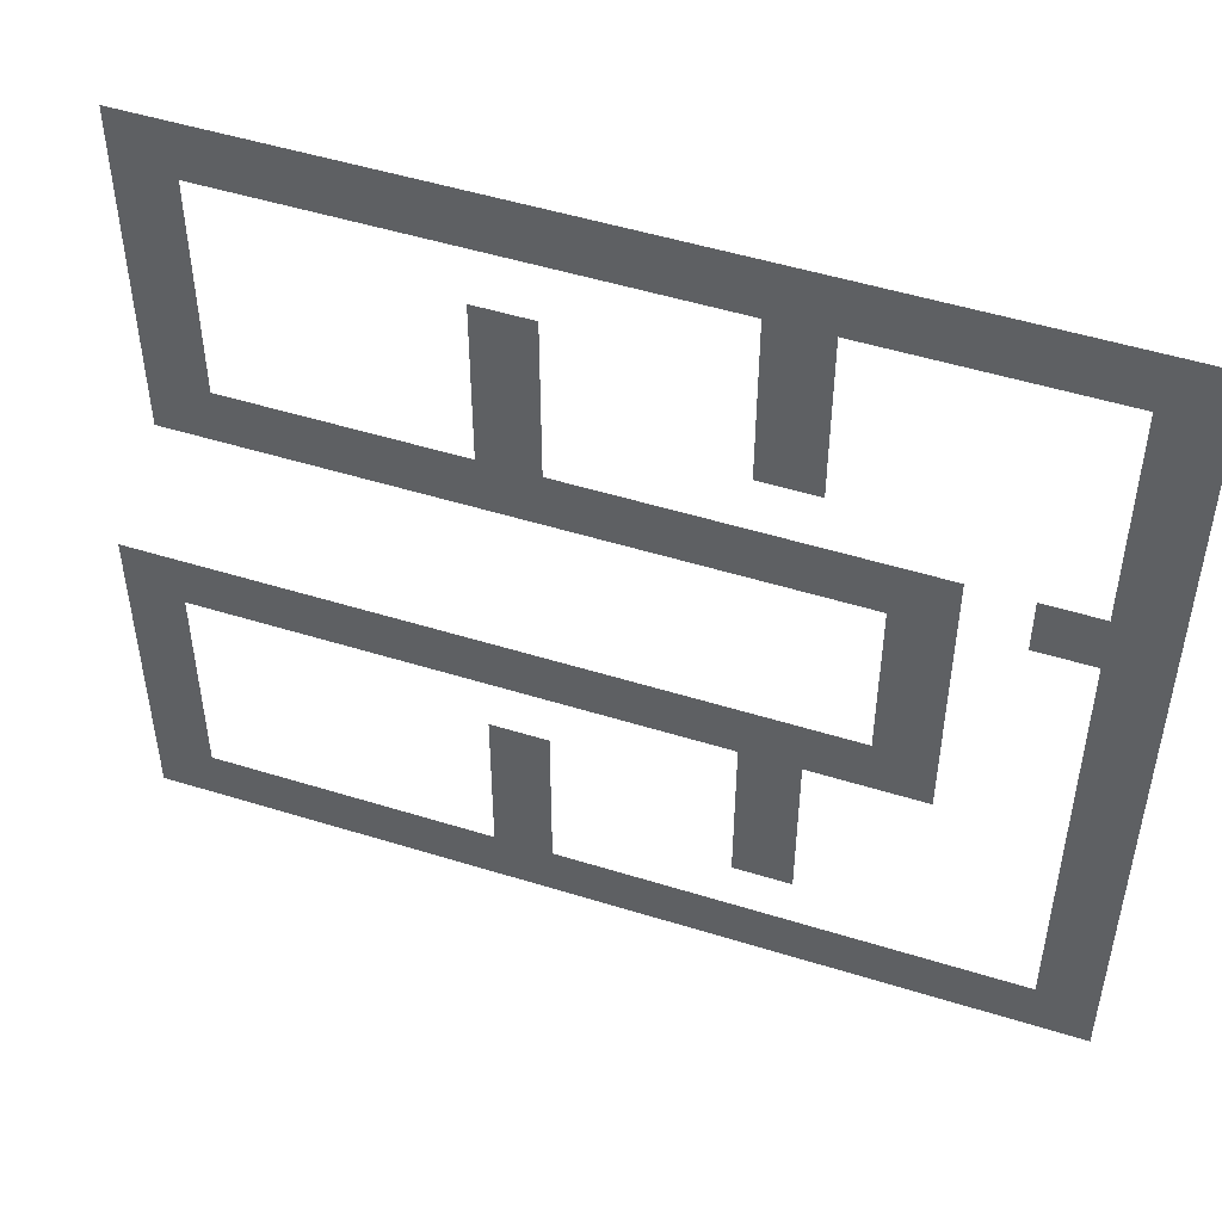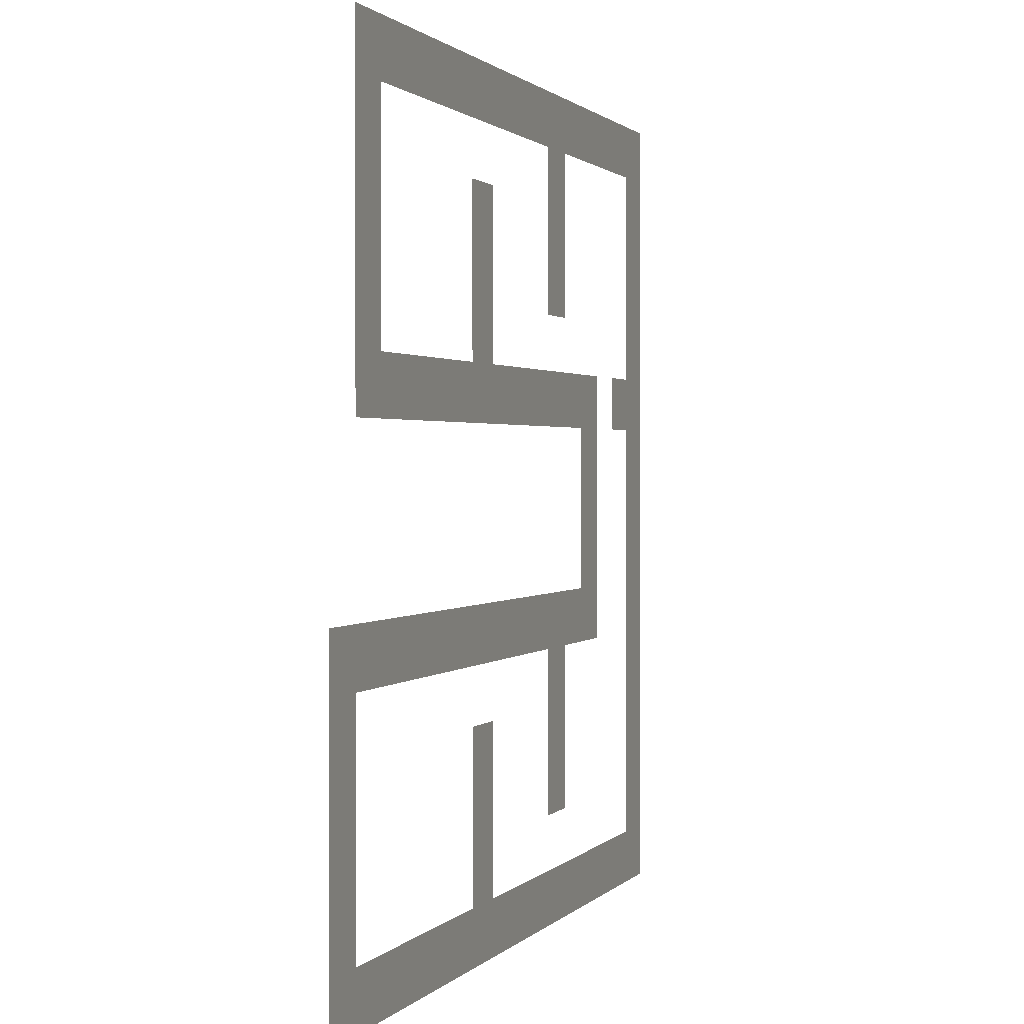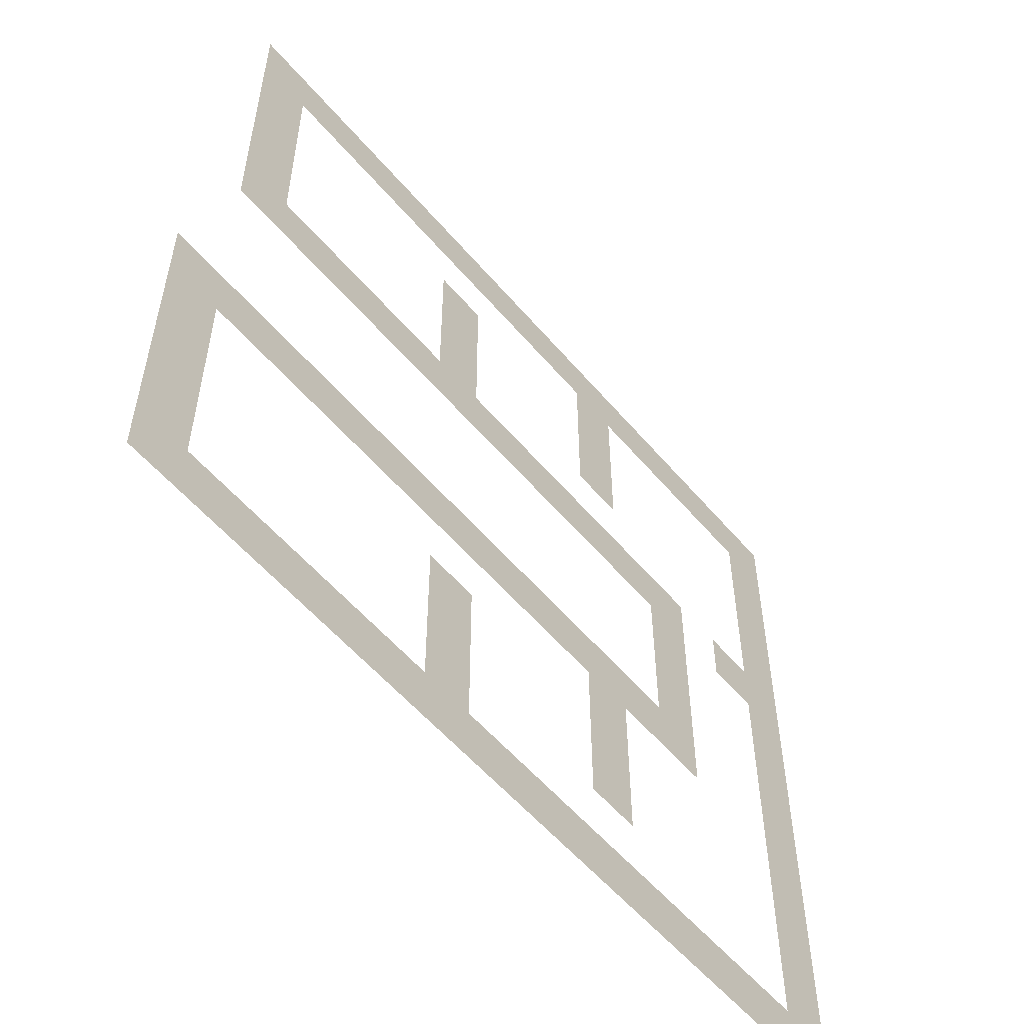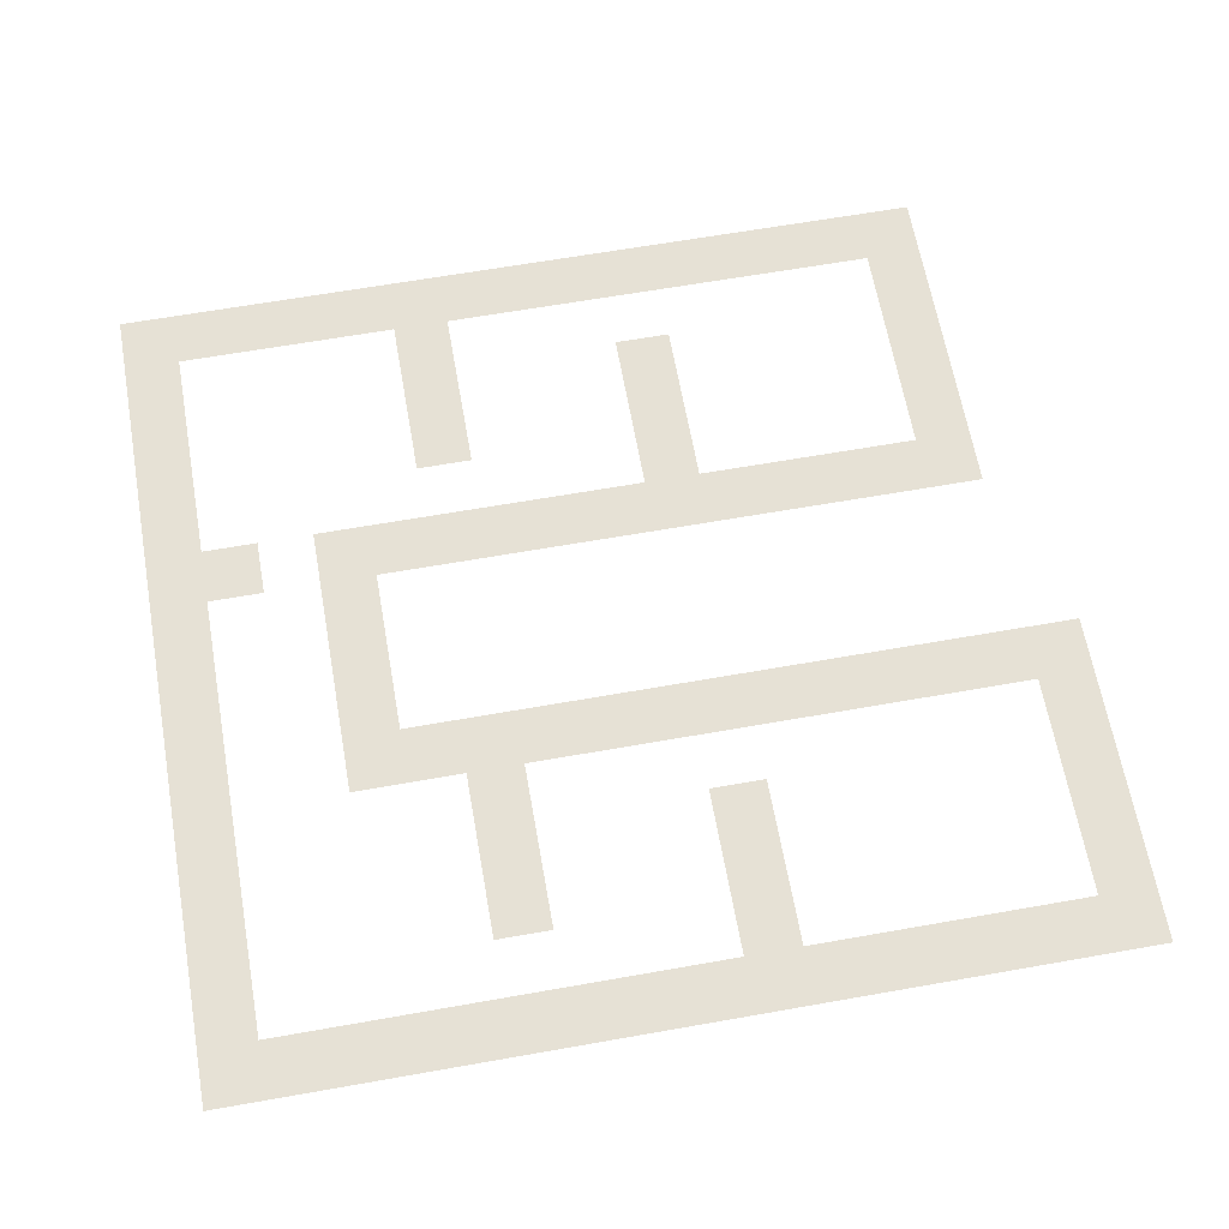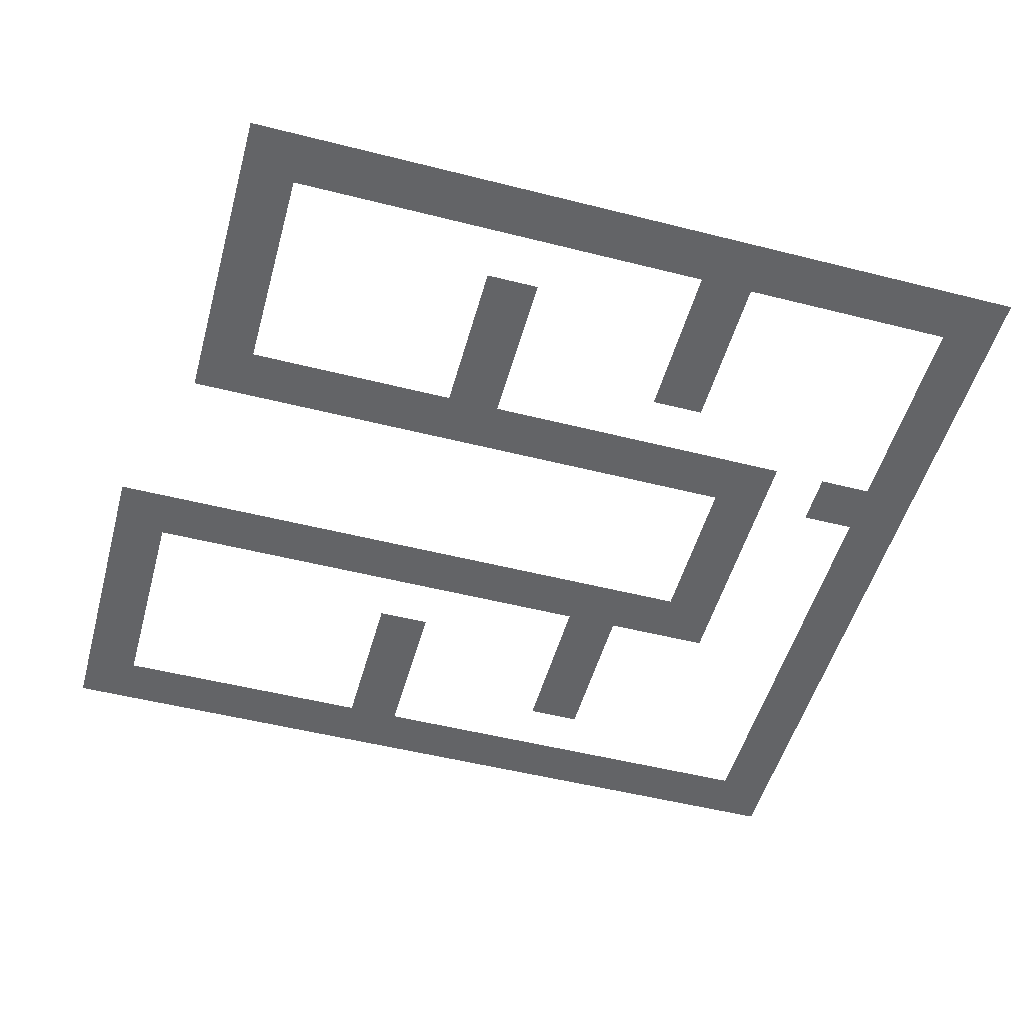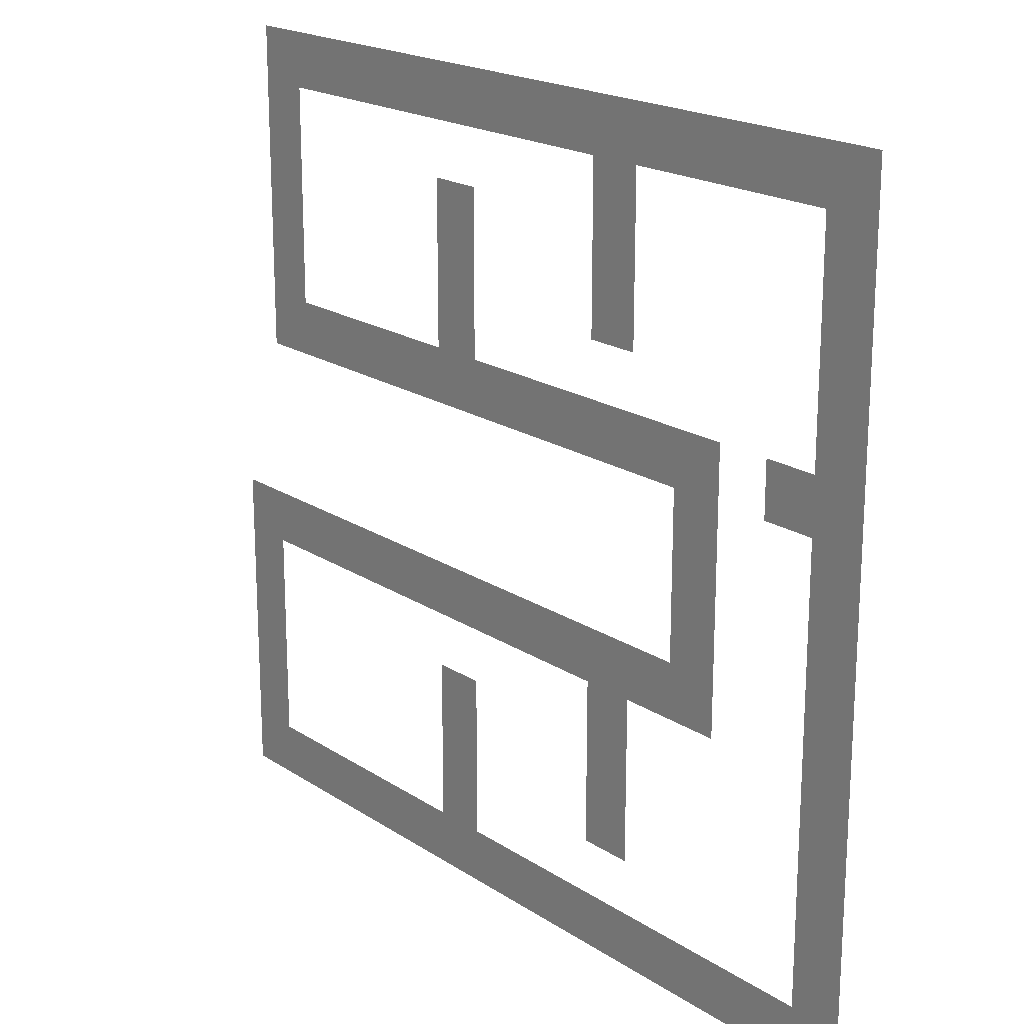
<metadata>
{"format":"obj","ext":"obj","renderer":"f3d","projection":"perspective","resolution":1024,"background":"white","views":[{"elev":50.1,"azim":-161.1,"up":"+Y"},{"elev":1.1,"azim":108.9,"up":"+Y"},{"elev":-56.1,"azim":129.7,"up":"+Y"},{"elev":64.4,"azim":-10.1,"up":"+Z"},{"elev":-51.2,"azim":164.6,"up":"+Z"},{"elev":19.6,"azim":-129.8,"up":"+Y"}]}
</metadata>
<code>
v -32 -32 0
v -64 -32 0
v -64 0 0
v -32 0 0
v -64 -32 0
v -96 -32 0
v -96 0 0
v -64 0 0
v -96 -32 0
v -128 -32 0
v -128 0 0
v -96 0 0
v -128 -32 0
v -160 -32 0
v -160 0 0
v -128 0 0
v -160 -32 0
v -192 -32 0
v -192 0 0
v -160 0 0
v -192 -32 0
v -224 -32 0
v -224 0 0
v -192 0 0
v -224 -32 0
v -256 -32 0
v -256 0 0
v -224 0 0
v -256 -32 0
v -288 -32 0
v -288 0 0
v -256 0 0
v -288 -32 0
v -320 -32 0
v -320 0 0
v -288 0 0
v -320 -32 0
v -352 -32 0
v -352 0 0
v -320 0 0
v -352 -32 0
v -384 -32 0
v -384 0 0
v -352 0 0
v -384 -32 0
v -416 -32 0
v -416 0 0
v -384 0 0
v -416 -32 0
v -448 -32 0
v -448 0 0
v -416 0 0
v -448 -32 0
v -480 -32 0
v -480 0 0
v -448 0 0
v -480 -32 0
v -512 -32 0
v -512 0 0
v -480 0 0
v -32 -64 0
v -64 -64 0
v -64 -32 0
v -32 -32 0
v -320 -64 0
v -352 -64 0
v -352 -32 0
v -320 -32 0
v -480 -64 0
v -512 -64 0
v -512 -32 0
v -480 -32 0
v -32 -96 0
v -64 -96 0
v -64 -64 0
v -32 -64 0
v -192 -96 0
v -224 -96 0
v -224 -64 0
v -192 -64 0
v -320 -96 0
v -352 -96 0
v -352 -64 0
v -320 -64 0
v -480 -96 0
v -512 -96 0
v -512 -64 0
v -480 -64 0
v -32 -128 0
v -64 -128 0
v -64 -96 0
v -32 -96 0
v -192 -128 0
v -224 -128 0
v -224 -96 0
v -192 -96 0
v -320 -128 0
v -352 -128 0
v -352 -96 0
v -320 -96 0
v -480 -128 0
v -512 -128 0
v -512 -96 0
v -480 -96 0
v -32 -160 0
v -64 -160 0
v -64 -128 0
v -32 -128 0
v -192 -160 0
v -224 -160 0
v -224 -128 0
v -192 -128 0
v -480 -160 0
v -512 -160 0
v -512 -128 0
v -480 -128 0
v -32 -192 0
v -64 -192 0
v -64 -160 0
v -32 -160 0
v -64 -192 0
v -96 -192 0
v -96 -160 0
v -64 -160 0
v -96 -192 0
v -128 -192 0
v -128 -160 0
v -96 -160 0
v -128 -192 0
v -160 -192 0
v -160 -160 0
v -128 -160 0
v -160 -192 0
v -192 -192 0
v -192 -160 0
v -160 -160 0
v -192 -192 0
v -224 -192 0
v -224 -160 0
v -192 -160 0
v -224 -192 0
v -256 -192 0
v -256 -160 0
v -224 -160 0
v -256 -192 0
v -288 -192 0
v -288 -160 0
v -256 -160 0
v -288 -192 0
v -320 -192 0
v -320 -160 0
v -288 -160 0
v -320 -192 0
v -352 -192 0
v -352 -160 0
v -320 -160 0
v -352 -192 0
v -384 -192 0
v -384 -160 0
v -352 -160 0
v -384 -192 0
v -416 -192 0
v -416 -160 0
v -384 -160 0
v -448 -192 0
v -480 -192 0
v -480 -160 0
v -448 -160 0
v -480 -192 0
v -512 -192 0
v -512 -160 0
v -480 -160 0
v -384 -224 0
v -416 -224 0
v -416 -192 0
v -384 -192 0
v -480 -224 0
v -512 -224 0
v -512 -192 0
v -480 -192 0
v -384 -256 0
v -416 -256 0
v -416 -224 0
v -384 -224 0
v -480 -256 0
v -512 -256 0
v -512 -224 0
v -480 -224 0
v -384 -288 0
v -416 -288 0
v -416 -256 0
v -384 -256 0
v -480 -288 0
v -512 -288 0
v -512 -256 0
v -480 -256 0
v 0 -320 0
v -32 -320 0
v -32 -288 0
v 0 -288 0
v -32 -320 0
v -64 -320 0
v -64 -288 0
v -32 -288 0
v -64 -320 0
v -96 -320 0
v -96 -288 0
v -64 -288 0
v -96 -320 0
v -128 -320 0
v -128 -288 0
v -96 -288 0
v -128 -320 0
v -160 -320 0
v -160 -288 0
v -128 -288 0
v -160 -320 0
v -192 -320 0
v -192 -288 0
v -160 -288 0
v -192 -320 0
v -224 -320 0
v -224 -288 0
v -192 -288 0
v -224 -320 0
v -256 -320 0
v -256 -288 0
v -224 -288 0
v -256 -320 0
v -288 -320 0
v -288 -288 0
v -256 -288 0
v -288 -320 0
v -320 -320 0
v -320 -288 0
v -288 -288 0
v -320 -320 0
v -352 -320 0
v -352 -288 0
v -320 -288 0
v -352 -320 0
v -384 -320 0
v -384 -288 0
v -352 -288 0
v -384 -320 0
v -416 -320 0
v -416 -288 0
v -384 -288 0
v -480 -320 0
v -512 -320 0
v -512 -288 0
v -480 -288 0
v 0 -352 0
v -32 -352 0
v -32 -320 0
v 0 -320 0
v -320 -352 0
v -352 -352 0
v -352 -320 0
v -320 -320 0
v -480 -352 0
v -512 -352 0
v -512 -320 0
v -480 -320 0
v 0 -384 0
v -32 -384 0
v -32 -352 0
v 0 -352 0
v -192 -384 0
v -224 -384 0
v -224 -352 0
v -192 -352 0
v -320 -384 0
v -352 -384 0
v -352 -352 0
v -320 -352 0
v -480 -384 0
v -512 -384 0
v -512 -352 0
v -480 -352 0
v 0 -416 0
v -32 -416 0
v -32 -384 0
v 0 -384 0
v -192 -416 0
v -224 -416 0
v -224 -384 0
v -192 -384 0
v -320 -416 0
v -352 -416 0
v -352 -384 0
v -320 -384 0
v -480 -416 0
v -512 -416 0
v -512 -384 0
v -480 -384 0
v 0 -448 0
v -32 -448 0
v -32 -416 0
v 0 -416 0
v -192 -448 0
v -224 -448 0
v -224 -416 0
v -192 -416 0
v -480 -448 0
v -512 -448 0
v -512 -416 0
v -480 -416 0
v 0 -480 0
v -32 -480 0
v -32 -448 0
v 0 -448 0
v -32 -480 0
v -64 -480 0
v -64 -448 0
v -32 -448 0
v -64 -480 0
v -96 -480 0
v -96 -448 0
v -64 -448 0
v -96 -480 0
v -128 -480 0
v -128 -448 0
v -96 -448 0
v -128 -480 0
v -160 -480 0
v -160 -448 0
v -128 -448 0
v -160 -480 0
v -192 -480 0
v -192 -448 0
v -160 -448 0
v -192 -480 0
v -224 -480 0
v -224 -448 0
v -192 -448 0
v -224 -480 0
v -256 -480 0
v -256 -448 0
v -224 -448 0
v -256 -480 0
v -288 -480 0
v -288 -448 0
v -256 -448 0
v -288 -480 0
v -320 -480 0
v -320 -448 0
v -288 -448 0
v -320 -480 0
v -352 -480 0
v -352 -448 0
v -320 -448 0
v -352 -480 0
v -384 -480 0
v -384 -448 0
v -352 -448 0
v -384 -480 0
v -416 -480 0
v -416 -448 0
v -384 -448 0
v -416 -480 0
v -448 -480 0
v -448 -448 0
v -416 -448 0
v -448 -480 0
v -480 -480 0
v -480 -448 0
v -448 -448 0
v -480 -480 0
v -512 -480 0
v -512 -448 0
v -480 -448 0
g floor13_mesh_0003
f 1 2 3 4
f 5 6 7 8
f 9 10 11 12
f 13 14 15 16
f 17 18 19 20
f 21 22 23 24
f 25 26 27 28
f 29 30 31 32
f 33 34 35 36
f 37 38 39 40
f 41 42 43 44
f 45 46 47 48
f 49 50 51 52
f 53 54 55 56
f 57 58 59 60
f 61 62 63 64
f 65 66 67 68
f 69 70 71 72
f 73 74 75 76
f 77 78 79 80
f 81 82 83 84
f 85 86 87 88
f 89 90 91 92
f 93 94 95 96
f 97 98 99 100
f 101 102 103 104
f 105 106 107 108
f 109 110 111 112
f 113 114 115 116
f 117 118 119 120
f 121 122 123 124
f 125 126 127 128
f 129 130 131 132
f 133 134 135 136
f 137 138 139 140
f 141 142 143 144
f 145 146 147 148
f 149 150 151 152
f 153 154 155 156
f 157 158 159 160
f 161 162 163 164
f 165 166 167 168
f 169 170 171 172
f 173 174 175 176
f 177 178 179 180
f 181 182 183 184
f 185 186 187 188
f 189 190 191 192
f 193 194 195 196
f 197 198 199 200
f 201 202 203 204
f 205 206 207 208
f 209 210 211 212
f 213 214 215 216
f 217 218 219 220
f 221 222 223 224
f 225 226 227 228
f 229 230 231 232
f 233 234 235 236
f 237 238 239 240
f 241 242 243 244
f 245 246 247 248
f 249 250 251 252
f 253 254 255 256
f 257 258 259 260
f 261 262 263 264
f 265 266 267 268
f 269 270 271 272
f 273 274 275 276
f 277 278 279 280
f 281 282 283 284
f 285 286 287 288
f 289 290 291 292
f 293 294 295 296
f 297 298 299 300
f 301 302 303 304
f 305 306 307 308
f 309 310 311 312
f 313 314 315 316
f 317 318 319 320
f 321 322 323 324
f 325 326 327 328
f 329 330 331 332
f 333 334 335 336
f 337 338 339 340
f 341 342 343 344
f 345 346 347 348
f 349 350 351 352
f 353 354 355 356
f 357 358 359 360
f 361 362 363 364
f 365 366 367 368
f 369 370 371 372

</code>
